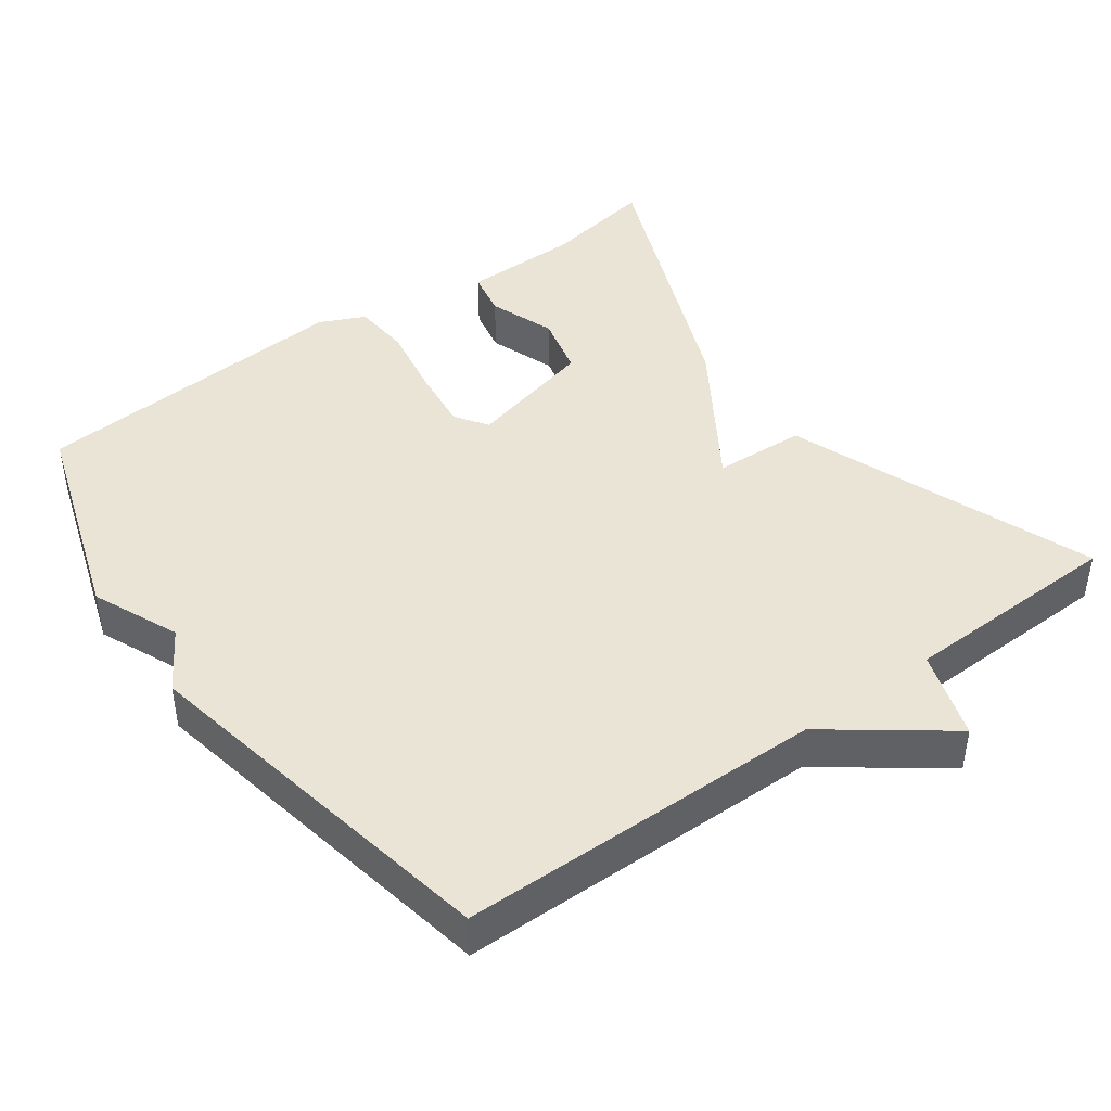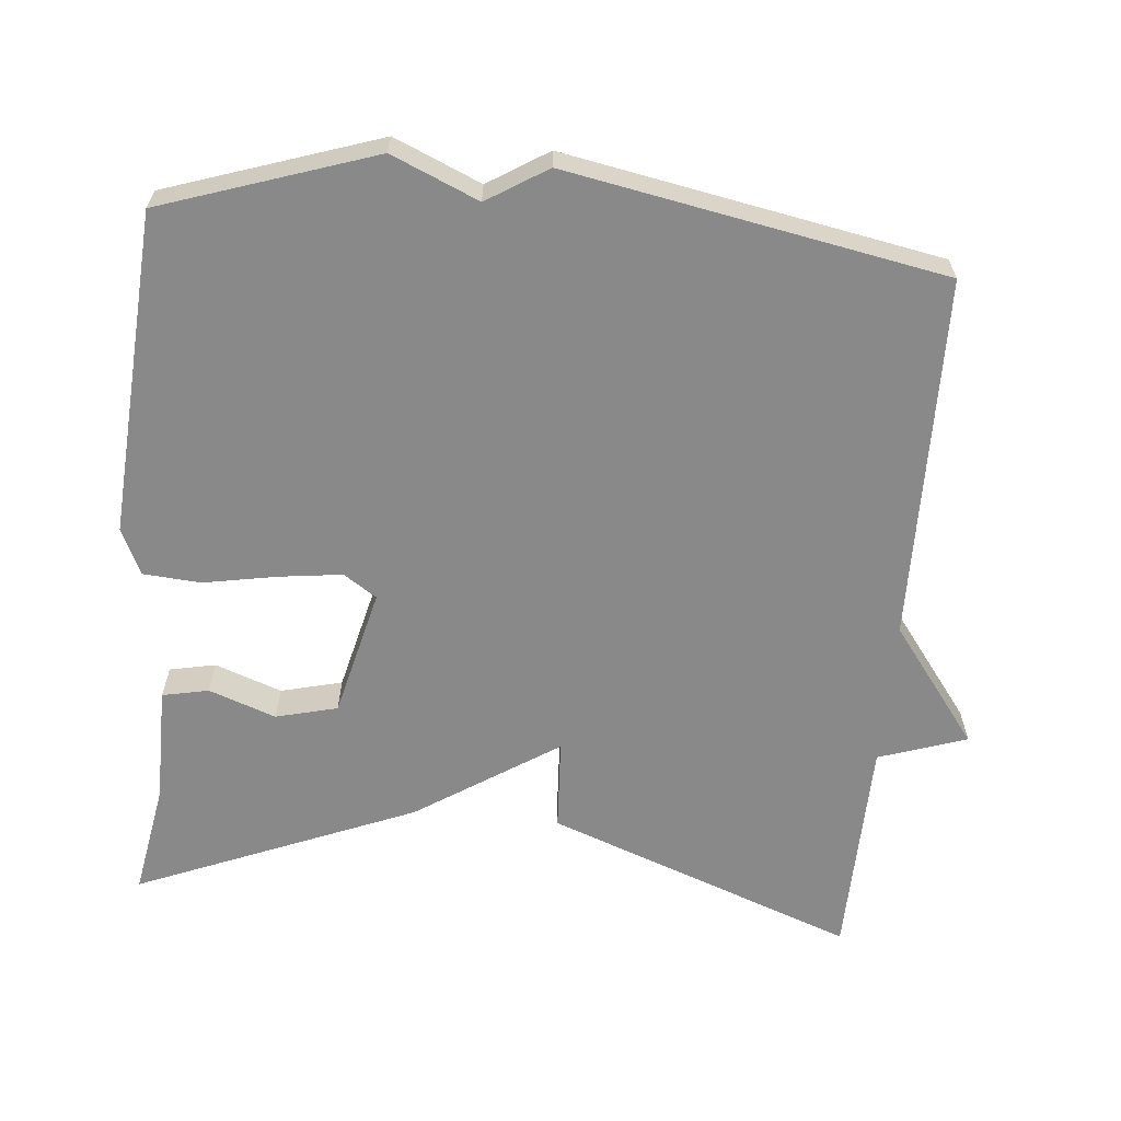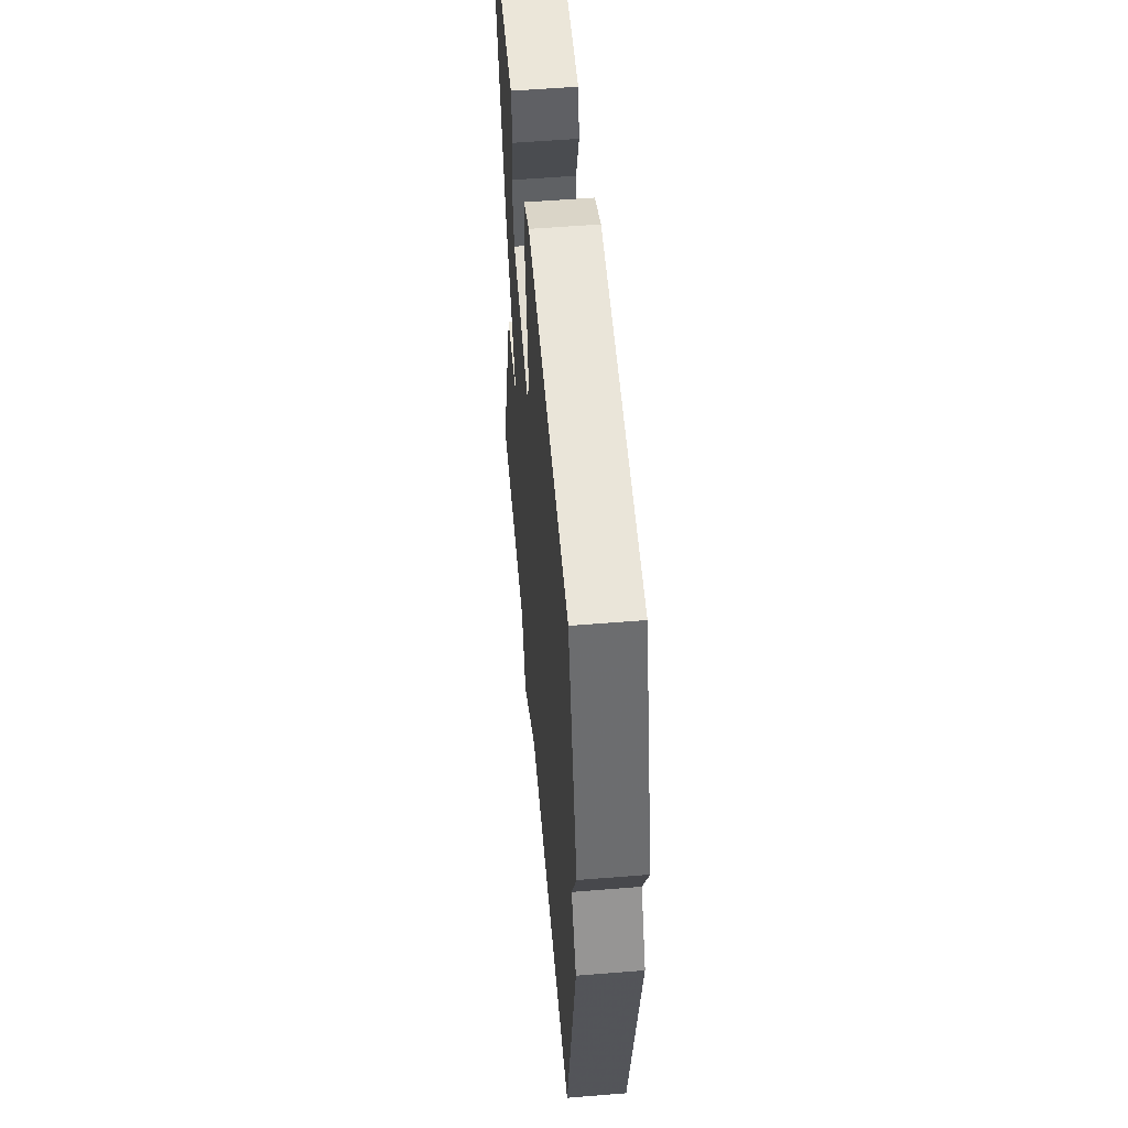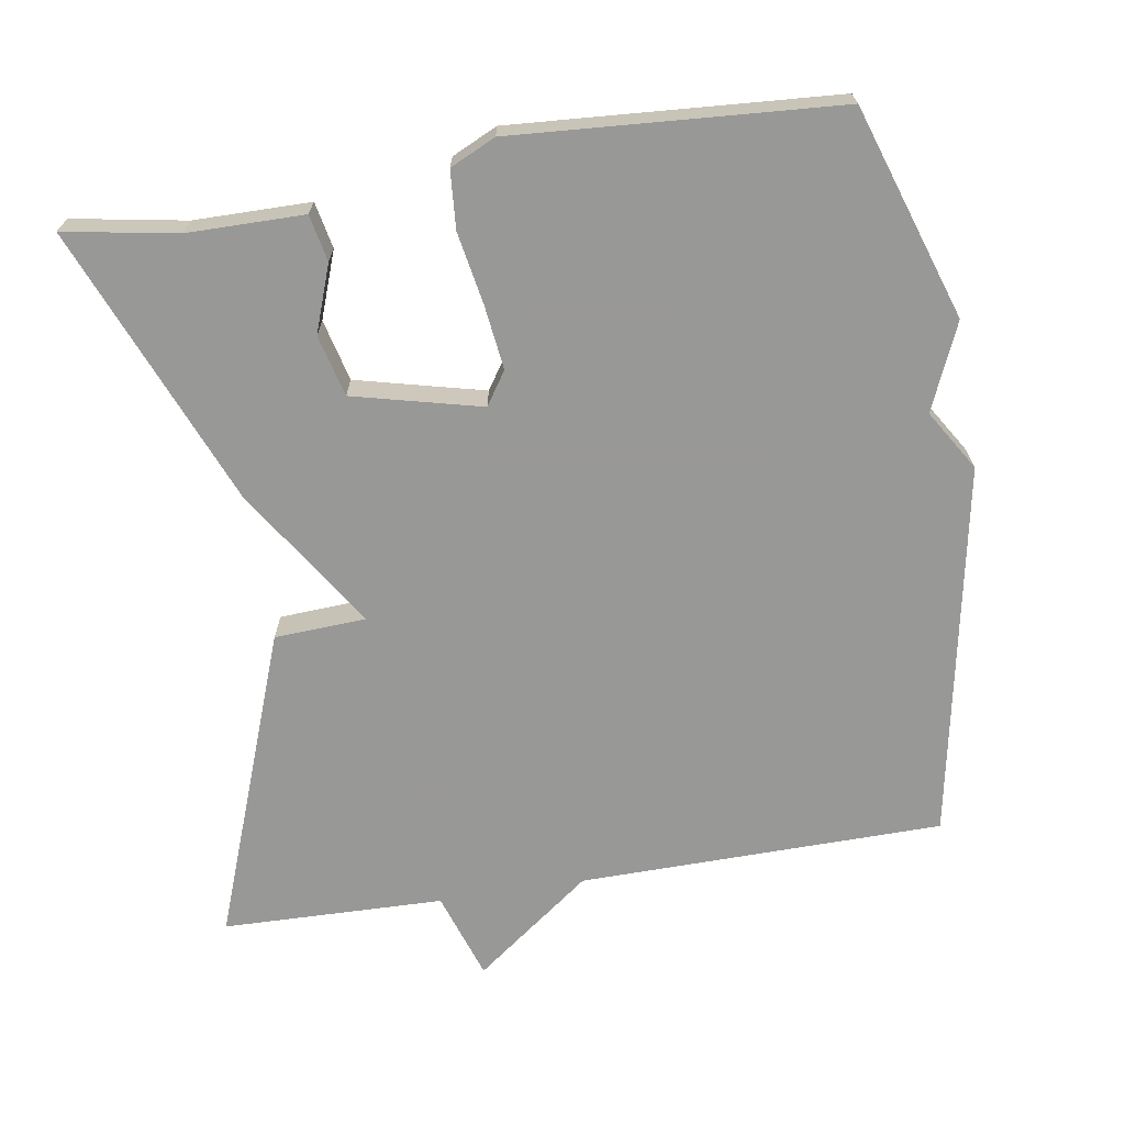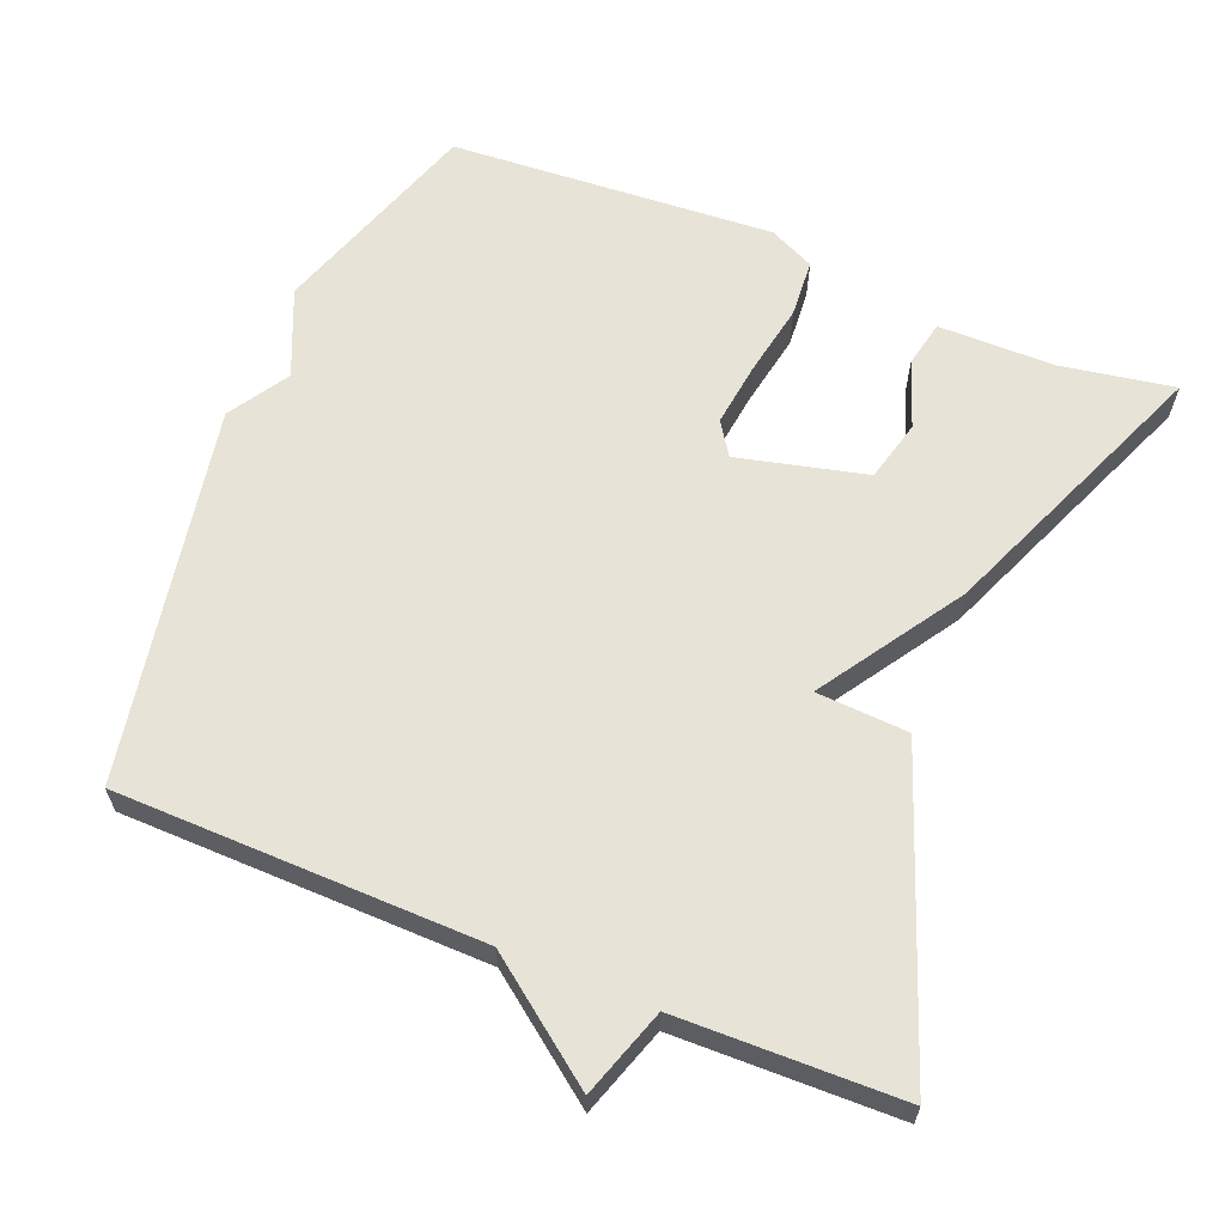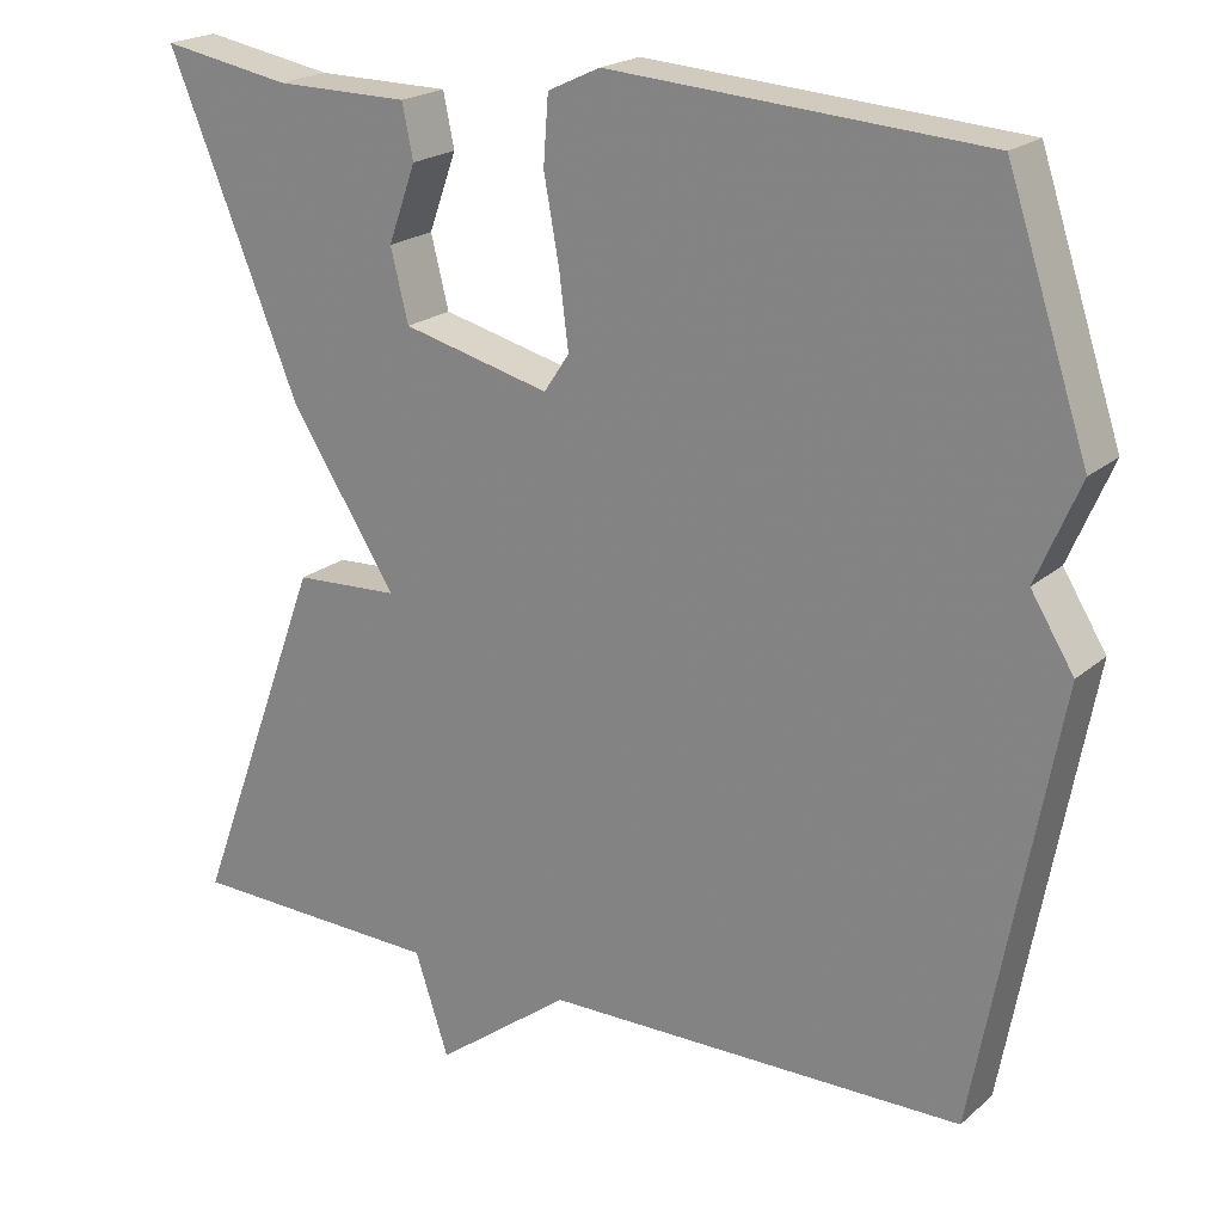
<metadata>
{"format":"obj","ext":"obj","renderer":"f3d","projection":"perspective","resolution":1024,"background":"white","views":[{"elev":43.8,"azim":143.9,"up":"+Y"},{"elev":-63.0,"azim":84.8,"up":"+Y"},{"elev":54.8,"azim":85.1,"up":"+Z"},{"elev":-68.5,"azim":9.1,"up":"+Y"},{"elev":62.7,"azim":-157.8,"up":"+Y"},{"elev":20.8,"azim":34.0,"up":"+Z"}]}
</metadata>
<code>
v -0.5 0.07 -0.5
v -0.344 0.07 -0.08
v -0.219 0.07 -0.073
v -0.344 0.07 0.12
v -0.5 0.07 0.5
v -0.346 0.07 0.473
v -0.187 0.07 0.472
v -0.174 0.07 0.409
v -0.207 0.07 0.318
v -0.186 0.07 0.234
v -0.011 0.07 0.191
v 0.019 0.07 0.236
v 0.008 0.07 0.323
v -0.01 0.07 0.422
v -0.004 0.07 0.501
v 0.058 0.07 0.53
v 0.5 0.07 0.5
v 0.596 0.07 0.211
v 0.545 0.07 0.093
v 0.596 0.07 0.011
v 0.5 0.07 -0.5
v 0.003 0.07 -0.507
v -0.157 0.07 -0.627
v -0.197 0.07 -0.507
v -0.5 0 -0.5
v -0.344 0 -0.08
v -0.219 0 -0.073
v -0.344 0 0.12
v -0.5 0 0.5
v -0.346 0 0.473
v -0.187 0 0.472
v -0.174 0 0.409
v -0.207 0 0.318
v -0.186 0 0.234
v -0.011 0 0.191
v 0.019 0 0.236
v 0.008 0 0.323
v -0.01 0 0.422
v -0.004 0 0.501
v 0.058 0 0.53
v 0.5 0 0.5
v 0.596 0 0.211
v 0.545 0 0.093
v 0.596 0 0.011
v 0.5 0 -0.5
v 0.003 0 -0.507
v -0.157 0 -0.627
v -0.197 0 -0.507
f 22 23 24
f 22 24 1
f 21 22 1
f 20 21 1
f 19 20 1
f 17 18 19
f 16 17 19
f 15 16 19
f 14 15 19
f 13 14 19
f 12 13 19
f 11 12 19
f 11 19 1
f 6 7 8 9
f 6 9 10
f 5 6 10
f 4 5 10
f 3 4 10
f 1 2 3
f 11 1 3
f 3 10 11
f 48 47 46
f 25 48 46
f 25 46 45
f 25 45 44
f 25 44 43
f 43 42 41
f 43 41 40
f 43 40 39
f 43 39 38
f 43 38 37
f 43 37 36
f 43 36 35
f 25 43 35
f 33 32 31 30
f 34 33 30
f 34 30 29
f 34 29 28
f 34 28 27
f 27 26 25
f 27 25 35
f 35 34 27
f 1 25 26 2
f 2 26 27 3
f 3 27 28 4
f 4 28 29 5
f 5 29 30 6
f 6 30 31 7
f 7 31 32 8
f 8 32 33 9
f 9 33 34 10
f 10 34 35 11
f 11 35 36 12
f 12 36 37 13
f 13 37 38 14
f 14 38 39 15
f 15 39 40 16
f 16 40 41 17
f 17 41 42 18
f 18 42 43 19
f 19 43 44 20
f 20 44 45 21
f 21 45 46 22
f 22 46 47 23
f 23 47 48 24
f 24 48 25 1

</code>
